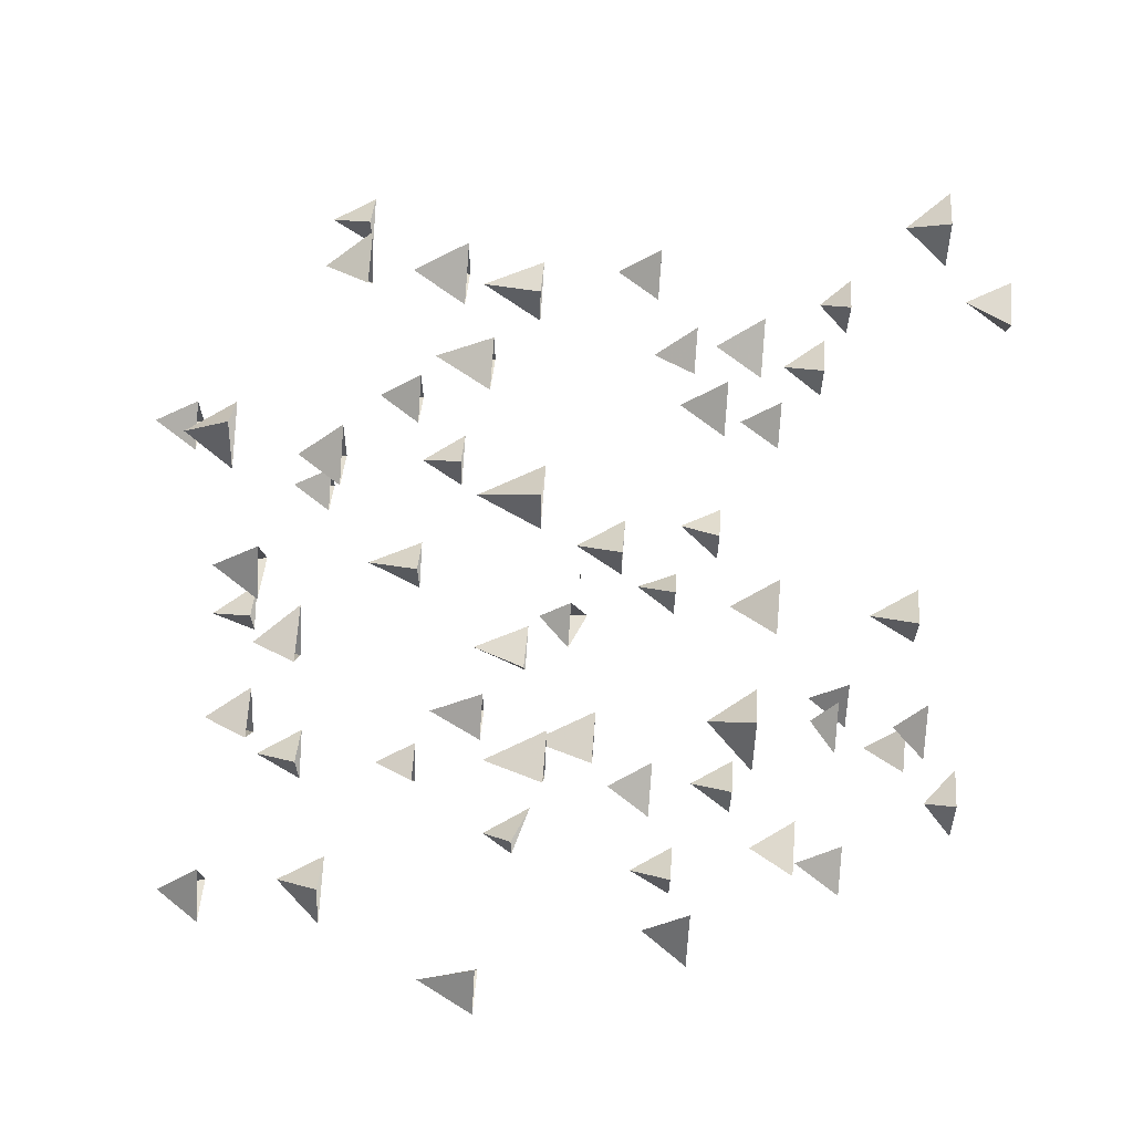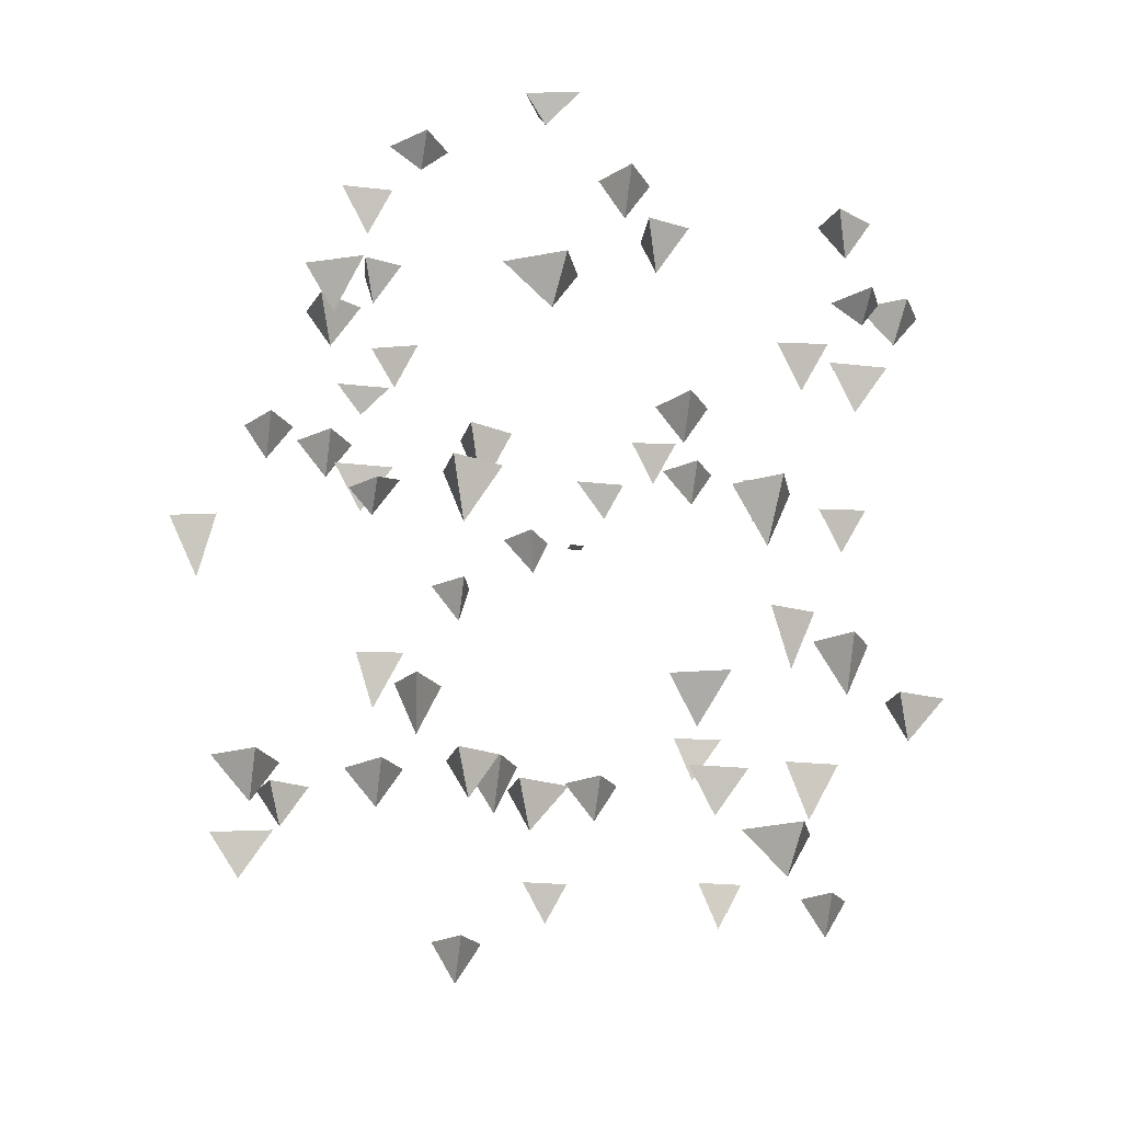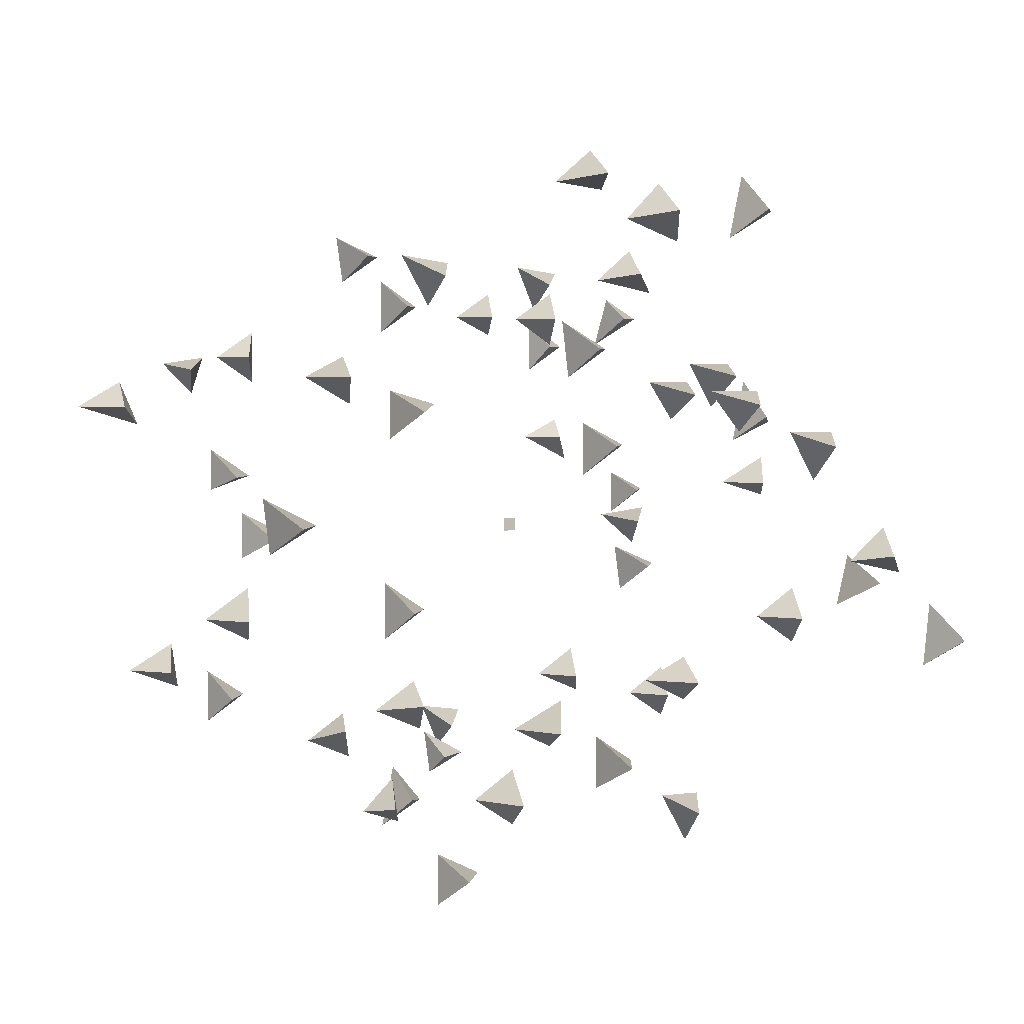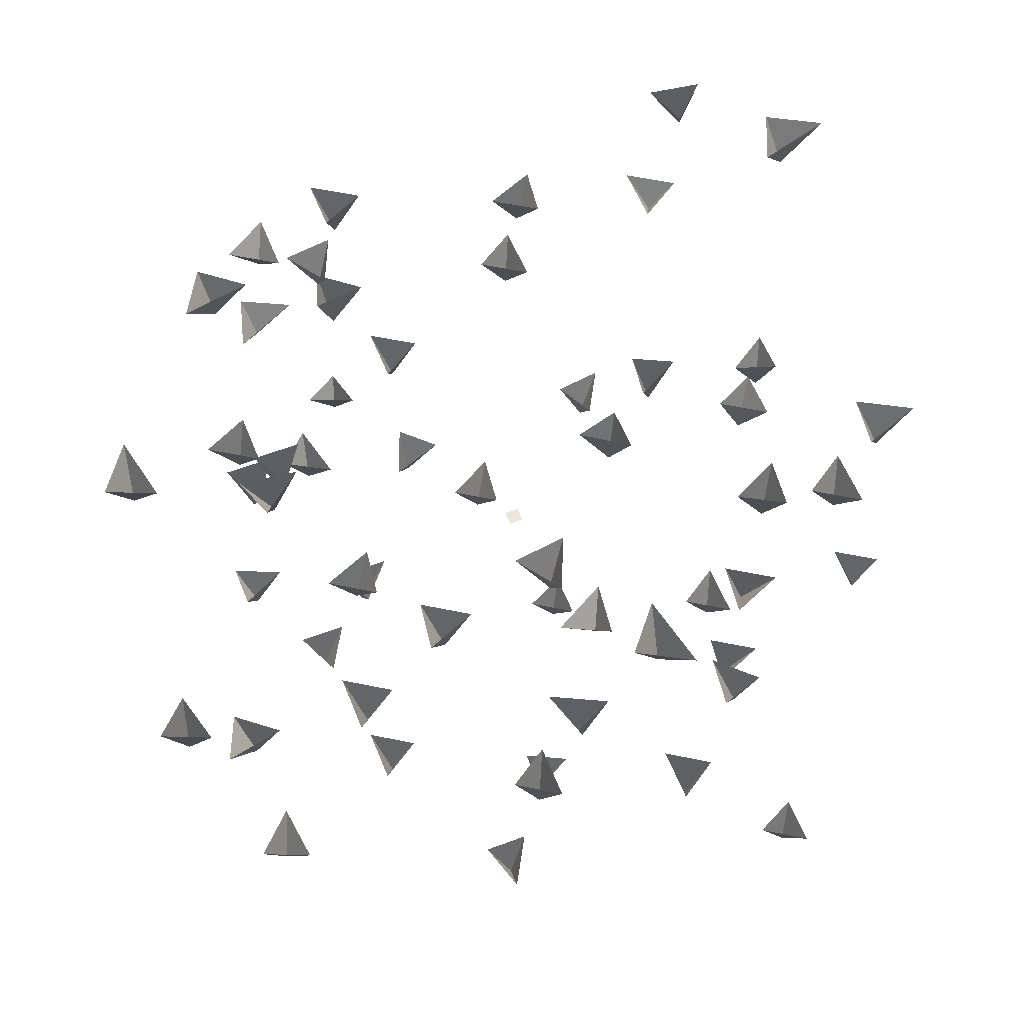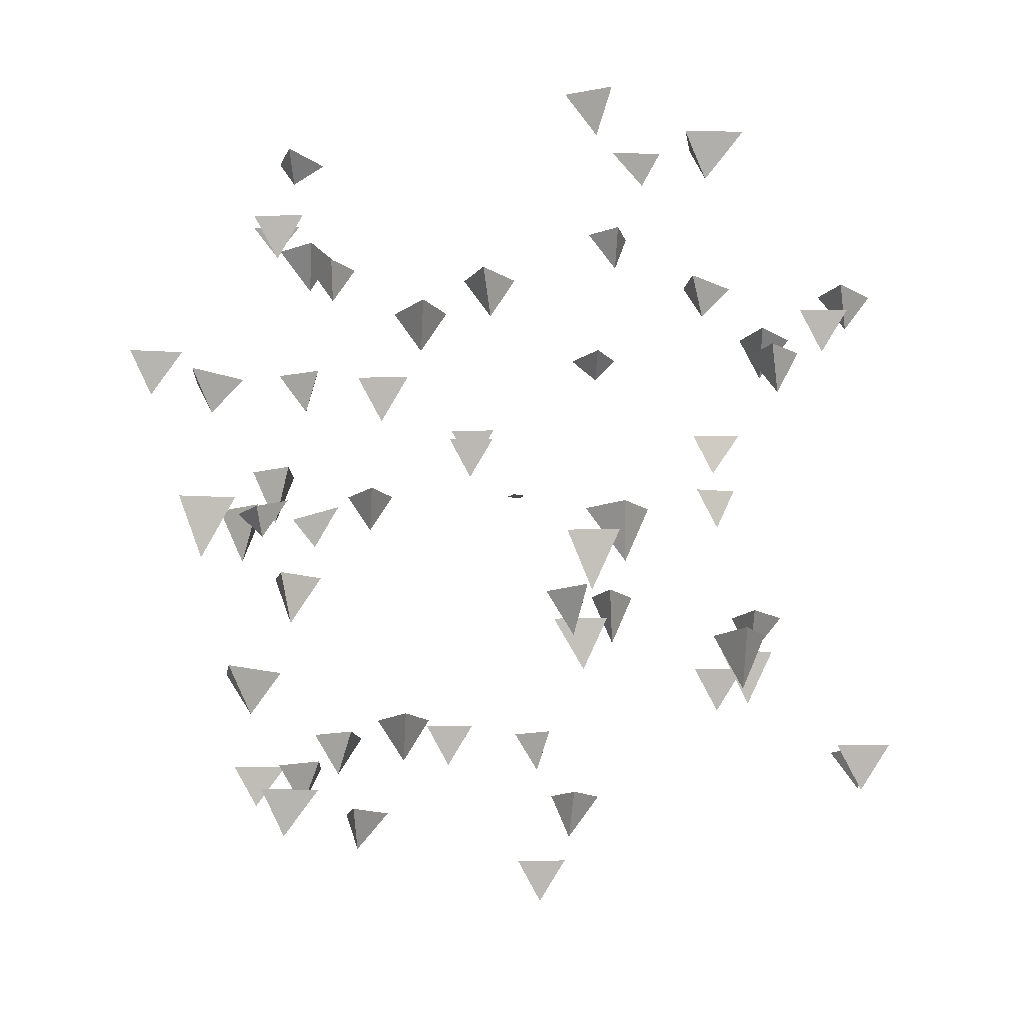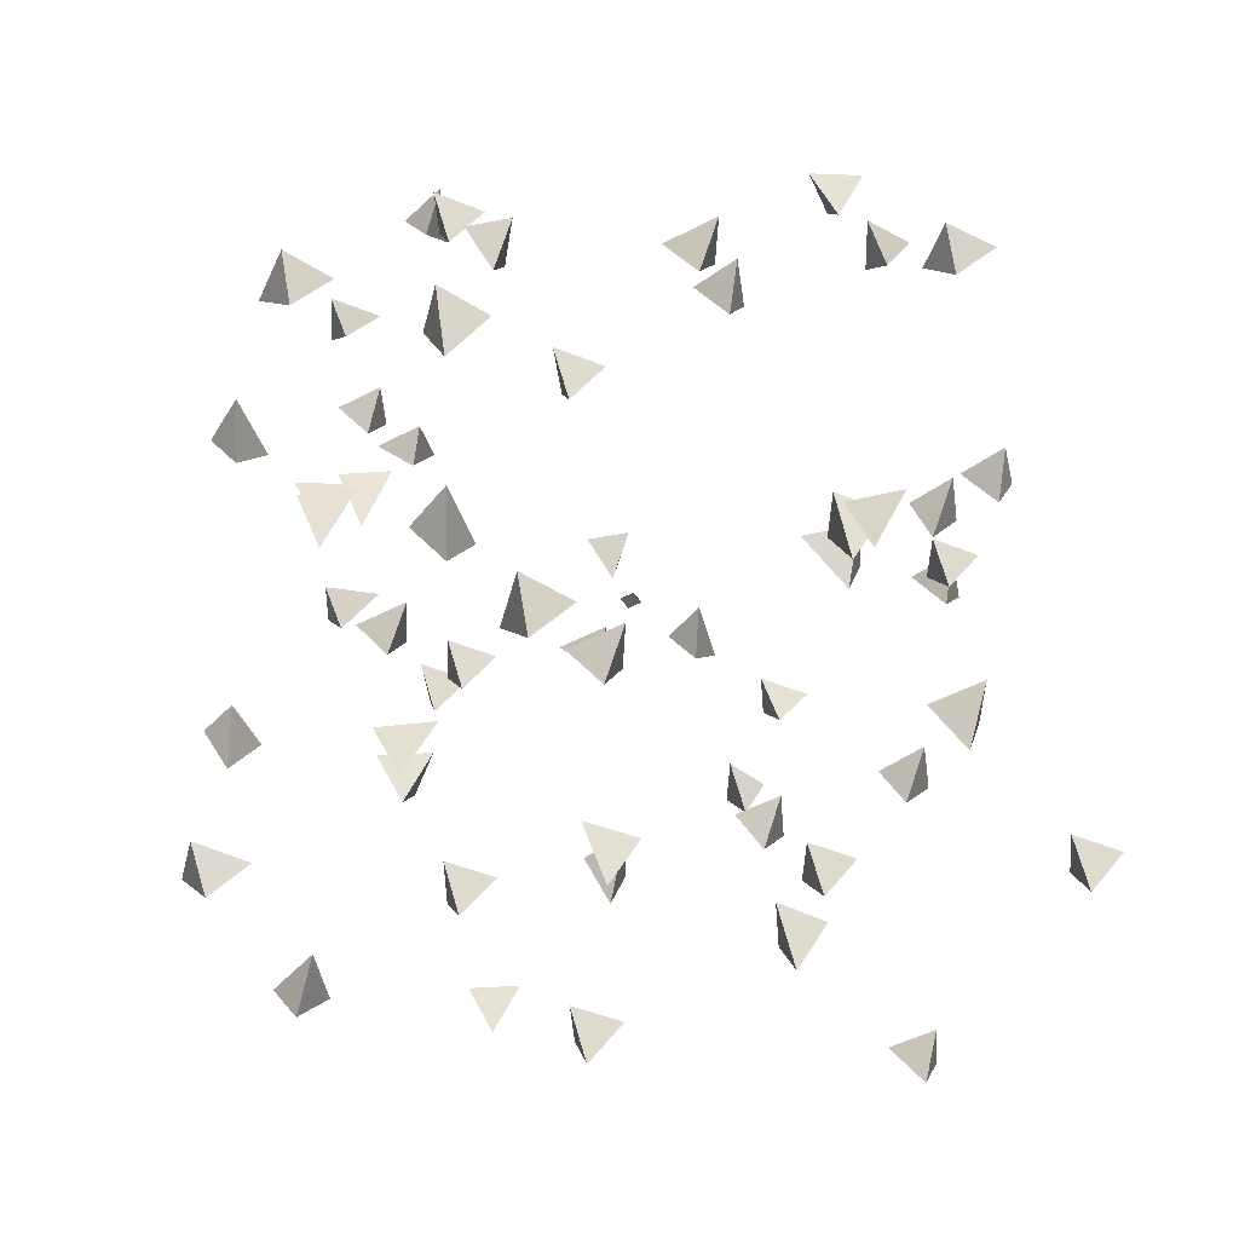
<metadata>
{"format":"obj","ext":"obj","renderer":"f3d","projection":"perspective","resolution":1024,"background":"white","views":[{"elev":69.0,"azim":94.6,"up":"+Z"},{"elev":-18.6,"azim":76.7,"up":"+Y"},{"elev":3.3,"azim":-25.7,"up":"+Z"},{"elev":57.4,"azim":158.5,"up":"+Y"},{"elev":-13.4,"azim":148.3,"up":"+Y"},{"elev":-46.5,"azim":121.1,"up":"+Y"}]}
</metadata>
<code>
v -0.02344 -0.4375 -0.007812
v -0.02344 -0.4375 -0.02344
v -0.03906 -0.4375 -0.02344
v -0.03906 -0.4375 -0.007812
v 0.2422 -0.5156 0.1641
v 0.2422 -0.4531 0.125
v 0.2656 -0.4531 0.1797
v 0.2109 -0.4531 0.1797
v -0.2422 -0.7188 0.2734
v -0.2422 -0.6719 0.2422
v -0.2188 -0.6719 0.2891
v -0.2734 -0.6719 0.2969
v 0.1953 -0.8125 0.08594
v 0.1953 -0.7656 0.04688
v 0.2188 -0.7656 0.1016
v 0.1641 -0.7656 0.1016
v 0.1016 -0.2812 0.2812
v 0.1016 -0.2344 0.25
v 0.1328 -0.2344 0.2969
v 0.07812 -0.2344 0.3047
v 0.04688 -0.09375 -0.3125
v 0.04688 -0.04688 -0.3438
v 0.07812 -0.04688 -0.2969
v 0.02344 -0.04688 -0.2891
v -0.3125 -0.1719 0.1875
v -0.2656 -0.1719 0.1562
v -0.2812 -0.2031 0.1875
v -0.2656 -0.1719 0.2188
v 0 -0.3906 0.2344
v 0.04688 -0.3906 0.2031
v 0.03125 -0.4375 0.2344
v 0.04688 -0.3906 0.2656
v 0.25 -0.4688 0.03125
v 0.2969 -0.4844 0.01562
v 0.2812 -0.5156 0.03125
v 0.2969 -0.4844 0.0625
v 0.2031 -0.3125 -0.25
v 0.25 -0.3125 -0.2812
v 0.2344 -0.3594 -0.25
v 0.25 -0.3125 -0.2188
v -0.1719 -0.6406 -0.3125
v -0.125 -0.6406 -0.3438
v -0.1406 -0.7031 -0.3125
v -0.125 -0.6406 -0.2812
v 0.1406 -0.7344 -0.1094
v 0.1875 -0.7344 -0.1406
v 0.1719 -0.7812 -0.1094
v 0.1875 -0.7344 -0.07812
v 0.4141 -0.5781 -0.09375
v 0.3906 -0.5156 -0.125
v 0.4453 -0.5156 -0.1016
v 0.4062 -0.5156 -0.0625
v 0.125 -0.7812 0.3516
v 0.1016 -0.7344 0.3203
v 0.1562 -0.7344 0.3516
v 0.1172 -0.7344 0.3906
v 0.3281 -0.875 -0.1328
v 0.3047 -0.8281 -0.1641
v 0.3594 -0.8281 -0.1406
v 0.3125 -0.8281 -0.09375
v 0.3906 -0.3438 0.1094
v 0.3672 -0.2969 0.07812
v 0.4219 -0.2969 0.1016
v 0.3828 -0.2969 0.1562
v -0.03906 -0.1562 -0.3984
v -0.0625 -0.1094 -0.4375
v -0.007812 -0.1094 -0.4062
v -0.04688 -0.1094 -0.3594
v 0.1875 -0.1094 0.2031
v 0.1719 -0.07812 0.1719
v 0.2188 -0.07812 0.2031
v 0.1719 -0.07812 0.2344
v -0.125 -0.3438 0.25
v -0.1406 -0.2969 0.2188
v -0.09375 -0.2969 0.25
v -0.1406 -0.2969 0.2812
v -0.375 -0.4219 0.04688
v -0.3906 -0.375 0.03125
v -0.3438 -0.375 0.04688
v -0.3906 -0.375 0.07812
v -0.3281 -0.2656 -0.2344
v -0.3438 -0.2188 -0.2656
v -0.2969 -0.2188 -0.2344
v -0.3438 -0.2188 -0.2031
v 0.04688 -0.6094 -0.2969
v 0.03125 -0.5469 -0.3281
v 0.07812 -0.5469 -0.2969
v 0.03125 -0.5469 -0.2656
v -0.2656 -0.6875 -0.09375
v -0.2812 -0.6406 -0.125
v -0.2344 -0.6406 -0.09375
v -0.2812 -0.6406 -0.0625
v -0.2188 -0.6094 0.125
v -0.1797 -0.5469 0.1328
v -0.2344 -0.5469 0.1484
v -0.2344 -0.5469 0.09375
v -0.2578 -0.8125 -0.3672
v -0.2266 -0.7656 -0.3672
v -0.2734 -0.7656 -0.3438
v -0.2734 -0.7656 -0.3984
v -0.1328 -0.9062 0.09375
v -0.1016 -0.8594 0.09375
v -0.1484 -0.8594 0.1172
v -0.1484 -0.8594 0.0625
v -0.3125 -0.375 -0.03125
v -0.2891 -0.3281 -0.02344
v -0.3359 -0.3281 0
v -0.3359 -0.3281 -0.05469
v 0.2812 -0.1875 0.007812
v 0.3125 -0.1406 0.007812
v 0.2656 -0.1406 0.03125
v 0.2656 -0.1406 -0.02344
v 0.007812 -0.1562 -0.3438
v -0.007812 -0.125 -0.3125
v 0 -0.125 -0.3672
v 0.04688 -0.125 -0.3438
v 0.1875 -0.3906 -0.07812
v 0.1641 -0.3438 -0.05469
v 0.1719 -0.3438 -0.1094
v 0.2188 -0.3438 -0.07812
v 0.1094 -0.4688 0.2344
v 0.1016 -0.4375 0.2578
v 0.09375 -0.4219 0.2031
v 0.1406 -0.4375 0.2344
v -0.1641 -0.3125 0.3125
v -0.1875 -0.2656 0.3359
v -0.1797 -0.2656 0.2812
v -0.1328 -0.2656 0.3125
v -0.3828 -0.6562 0
v -0.4062 -0.5938 0.03125
v -0.3984 -0.5938 -0.03125
v -0.3438 -0.5938 0
v -0.0625 -0.7344 0.1953
v -0.08594 -0.6875 0.2266
v -0.07812 -0.6875 0.1641
v -0.03125 -0.6875 0.1953
v 0.2344 -0.03125 0.1016
v 0.1875 -0.03125 0.07812
v 0.2266 -0.0625 0.07812
v 0.25 -0.03125 0.04688
v 0.1484 -0.25 -0.1953
v 0.1016 -0.25 -0.2266
v 0.1328 -0.2969 -0.2266
v 0.1562 -0.25 -0.25
v -0.1406 -0.3281 -0.3359
v -0.1797 -0.3281 -0.375
v -0.1562 -0.375 -0.3672
v -0.1328 -0.3281 -0.3906
v -0.375 -0.1719 -0.1719
v -0.4297 -0.1719 -0.2031
v -0.3906 -0.2188 -0.2031
v -0.3672 -0.1719 -0.2266
v -0.2734 -0.5 0.1875
v -0.3203 -0.5 0.1641
v -0.2891 -0.5625 0.1641
v -0.2656 -0.5 0.1328
v -0.2266 -0.5938 -0.1797
v -0.2734 -0.5938 -0.2109
v -0.2344 -0.6406 -0.2031
v -0.2188 -0.5938 -0.2344
v -0.007812 -0.5 -0.2812
v 0.007812 -0.5 -0.2266
v -0.02344 -0.5625 -0.2578
v -0.05469 -0.5 -0.2578
v -0.4688 -0.7188 -0.1094
v -0.4688 -0.7188 -0.05469
v -0.4844 -0.7656 -0.08594
v -0.5156 -0.7188 -0.08594
v 0 -0.8125 -0.1875
v 0 -0.8125 -0.1406
v -0.007812 -0.8594 -0.1641
v -0.04688 -0.8125 -0.1641
v -0.1797 -0.2812 -0.3125
v -0.1875 -0.2812 -0.2578
v -0.2031 -0.3281 -0.2734
v -0.2344 -0.2812 -0.2891
v 0.1016 -0.09375 0.2188
v 0.1016 -0.09375 0.2734
v 0.08594 -0.1406 0.2422
v 0.05469 -0.09375 0.2422
v 0.0625 -0.4688 0.4375
v 0.01562 -0.4688 0.3984
v 0.05469 -0.5312 0.4062
v 0.07812 -0.4688 0.3906
v 0.3438 -0.6875 -0.01562
v 0.2969 -0.6875 -0.05469
v 0.3281 -0.7344 -0.04688
v 0.3672 -0.6875 -0.07031
v -0.01562 -0.7812 0.375
v -0.05469 -0.7812 0.3359
v -0.01562 -0.8281 0.3438
v 0.007812 -0.7812 0.3125
v 0.2344 -0.25 0.3281
v 0.1875 -0.25 0.2891
v 0.2266 -0.2969 0.2969
v 0.2656 -0.25 0.2734
v -0.4062 -0.0625 0.1562
v -0.4609 -0.0625 0.125
v -0.4141 -0.1094 0.125
v -0.3828 -0.0625 0.1016
v 0.2344 -0.4062 0.1562
v 0.1797 -0.4062 0.1562
v 0.2109 -0.4688 0.1406
v 0.2109 -0.4062 0.1094
v 0.125 -0.625 -0.3281
v 0.07812 -0.625 -0.3281
v 0.1016 -0.6719 -0.3438
v 0.1094 -0.625 -0.3828
v 0.1484 -0.7188 0.1484
v 0.08594 -0.7188 0.1484
v 0.125 -0.7656 0.1328
v 0.125 -0.7188 0.1016
v 0.2891 -0.1875 -0.01562
v 0.2266 -0.1875 -0.02344
v 0.2578 -0.2344 -0.03125
v 0.2734 -0.1875 -0.0625
v -0.2734 0 0.1875
v -0.3281 0 0.1797
v -0.3047 -0.04688 0.1719
v -0.2891 0 0.1406
f 1 2 3
f 1 3 4
f 5 6 7
f 5 7 8
f 5 8 6
f 9 10 11
f 9 11 12
f 9 12 10
f 13 14 15
f 13 15 16
f 13 16 14
f 17 18 19
f 17 19 20
f 17 20 18
f 21 22 23
f 21 23 24
f 21 24 22
f 49 50 51
f 49 51 52
f 49 52 50
f 53 54 55
f 53 55 56
f 53 56 54
f 57 58 59
f 57 59 60
f 57 60 58
f 61 62 63
f 61 63 64
f 61 64 62
f 65 66 67
f 65 67 68
f 65 68 66
f 93 94 95
f 93 95 96
f 93 96 94
f 97 98 99
f 97 99 100
f 97 100 98
f 101 102 103
f 101 103 104
f 101 104 102
f 105 106 107
f 105 107 108
f 105 108 106
f 109 110 111
f 109 111 112
f 109 112 110
f 161 162 163
f 161 163 164
f 164 163 162
f 165 166 167
f 165 167 168
f 168 167 166
f 169 170 171
f 169 171 172
f 172 171 170
f 173 174 175
f 173 175 176
f 176 175 174
f 177 178 179
f 177 179 180
f 180 179 178
f 181 182 183
f 181 183 184
f 184 183 182
f 185 186 187
f 185 187 188
f 188 187 186
f 189 190 191
f 189 191 192
f 192 191 190
f 193 194 195
f 193 195 196
f 196 195 194
f 197 198 199
f 197 199 200
f 200 199 198
f 201 202 203
f 201 203 204
f 204 203 202
f 205 206 207
f 205 207 208
f 208 207 206
f 209 210 211
f 209 211 212
f 212 211 210
f 213 214 215
f 213 215 216
f 216 215 214
f 217 218 219
f 217 219 220
f 220 219 218
f 25 26 27
f 25 27 28
f 28 27 26
f 29 30 31
f 29 31 32
f 32 31 30
f 33 34 35
f 33 35 36
f 36 35 34
f 37 38 39
f 37 39 40
f 40 39 38
f 41 42 43
f 41 43 44
f 44 43 42
f 45 46 47
f 45 47 48
f 48 47 46
f 113 114 115
f 113 115 116
f 113 116 114
f 117 118 119
f 117 119 120
f 117 120 118
f 121 122 123
f 121 123 124
f 121 124 122
f 125 126 127
f 125 127 128
f 125 128 126
f 129 130 131
f 129 131 132
f 129 132 130
f 133 134 135
f 133 135 136
f 133 136 134
f 69 70 71
f 69 71 72
f 69 72 70
f 73 74 75
f 73 75 76
f 73 76 74
f 77 78 79
f 77 79 80
f 77 80 78
f 81 82 83
f 81 83 84
f 81 84 82
f 85 86 87
f 85 87 88
f 85 88 86
f 89 90 91
f 89 91 92
f 89 92 90
f 137 138 139
f 137 139 140
f 140 139 138
f 141 142 143
f 141 143 144
f 144 143 142
f 145 146 147
f 145 147 148
f 148 147 146
f 149 150 151
f 149 151 152
f 152 151 150
f 153 154 155
f 153 155 156
f 156 155 154
f 157 158 159
f 157 159 160
f 160 159 158

</code>
